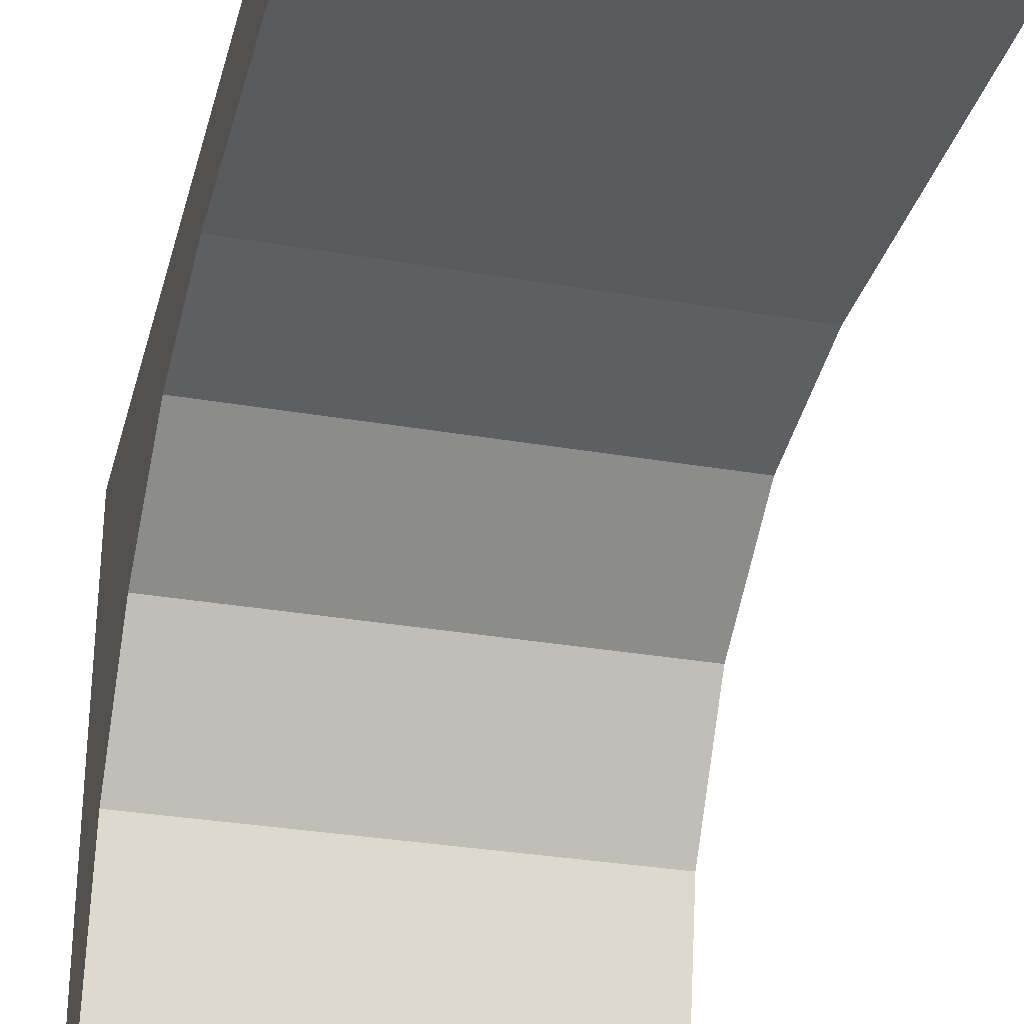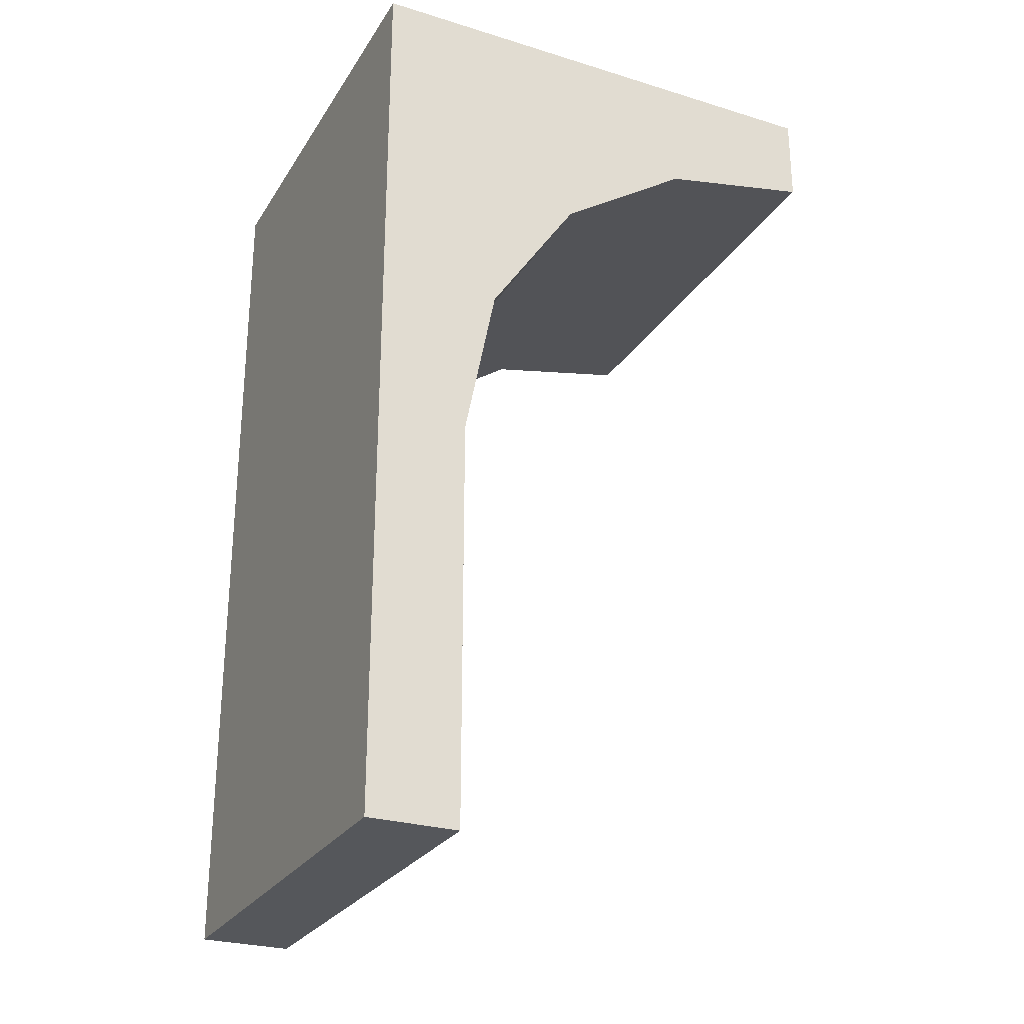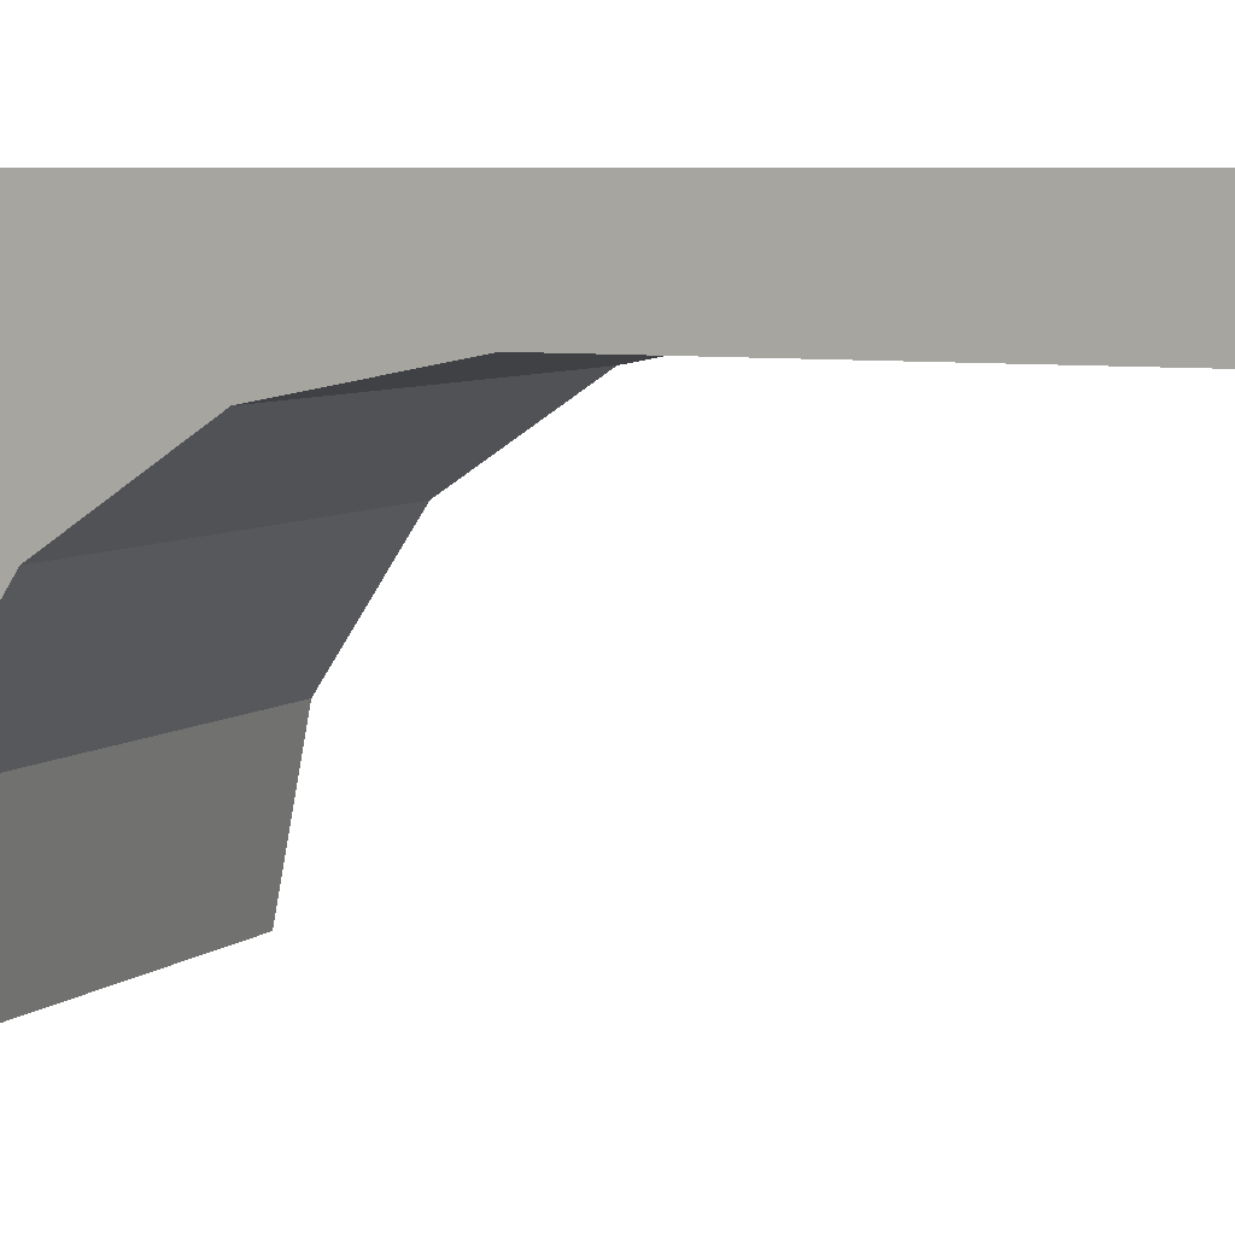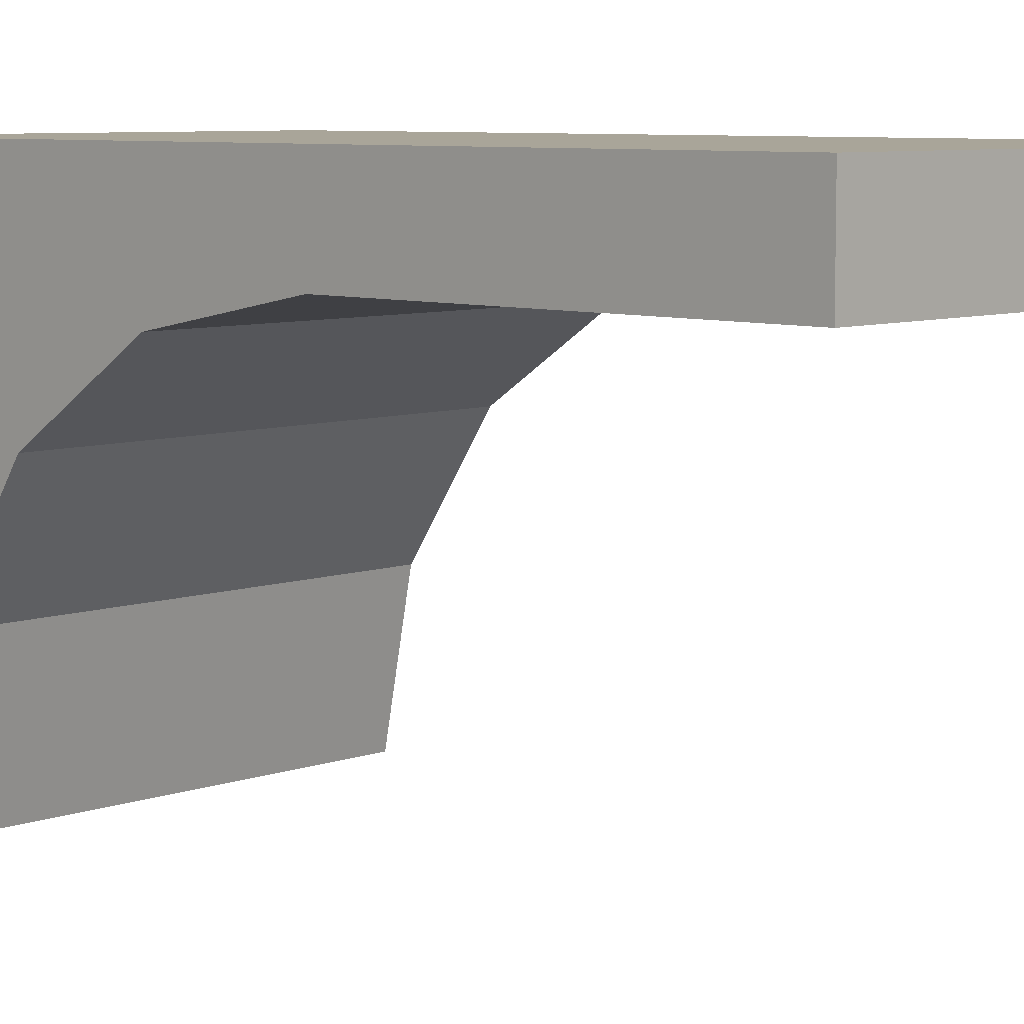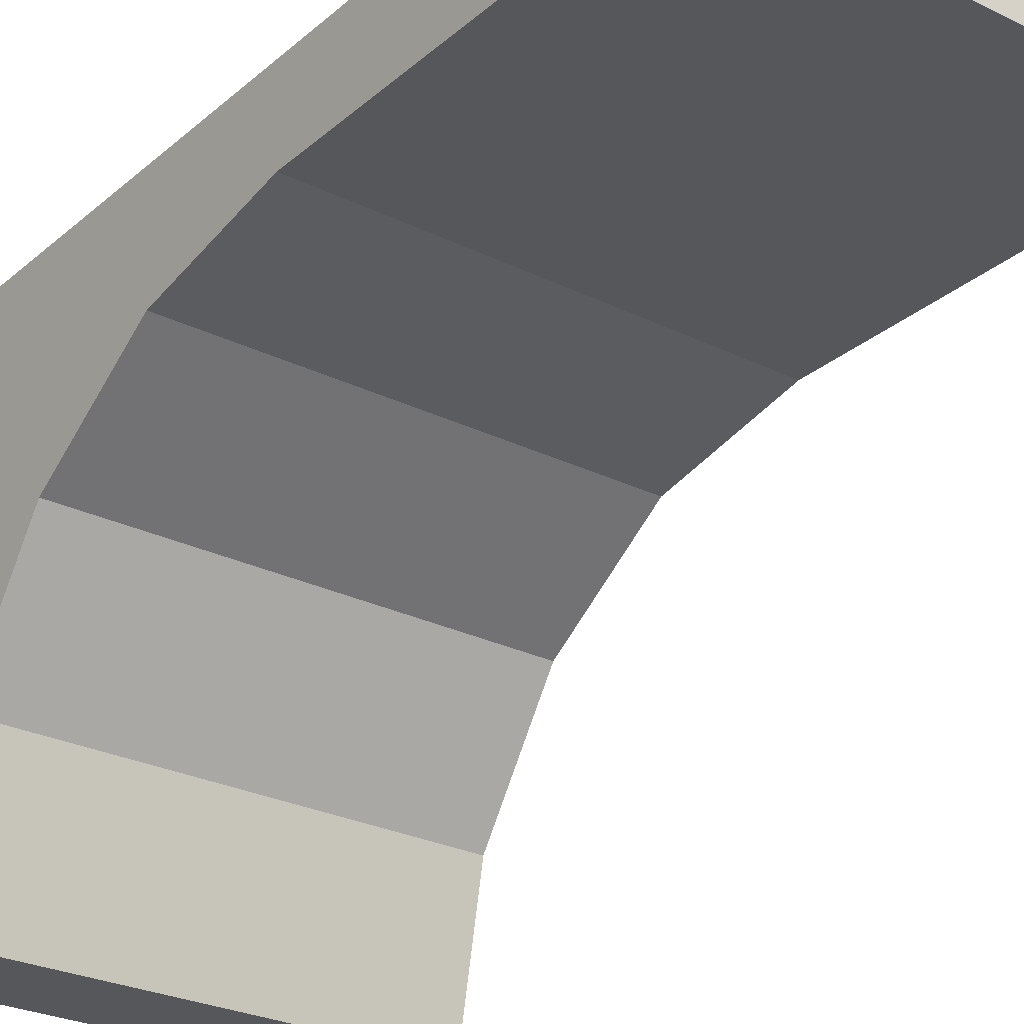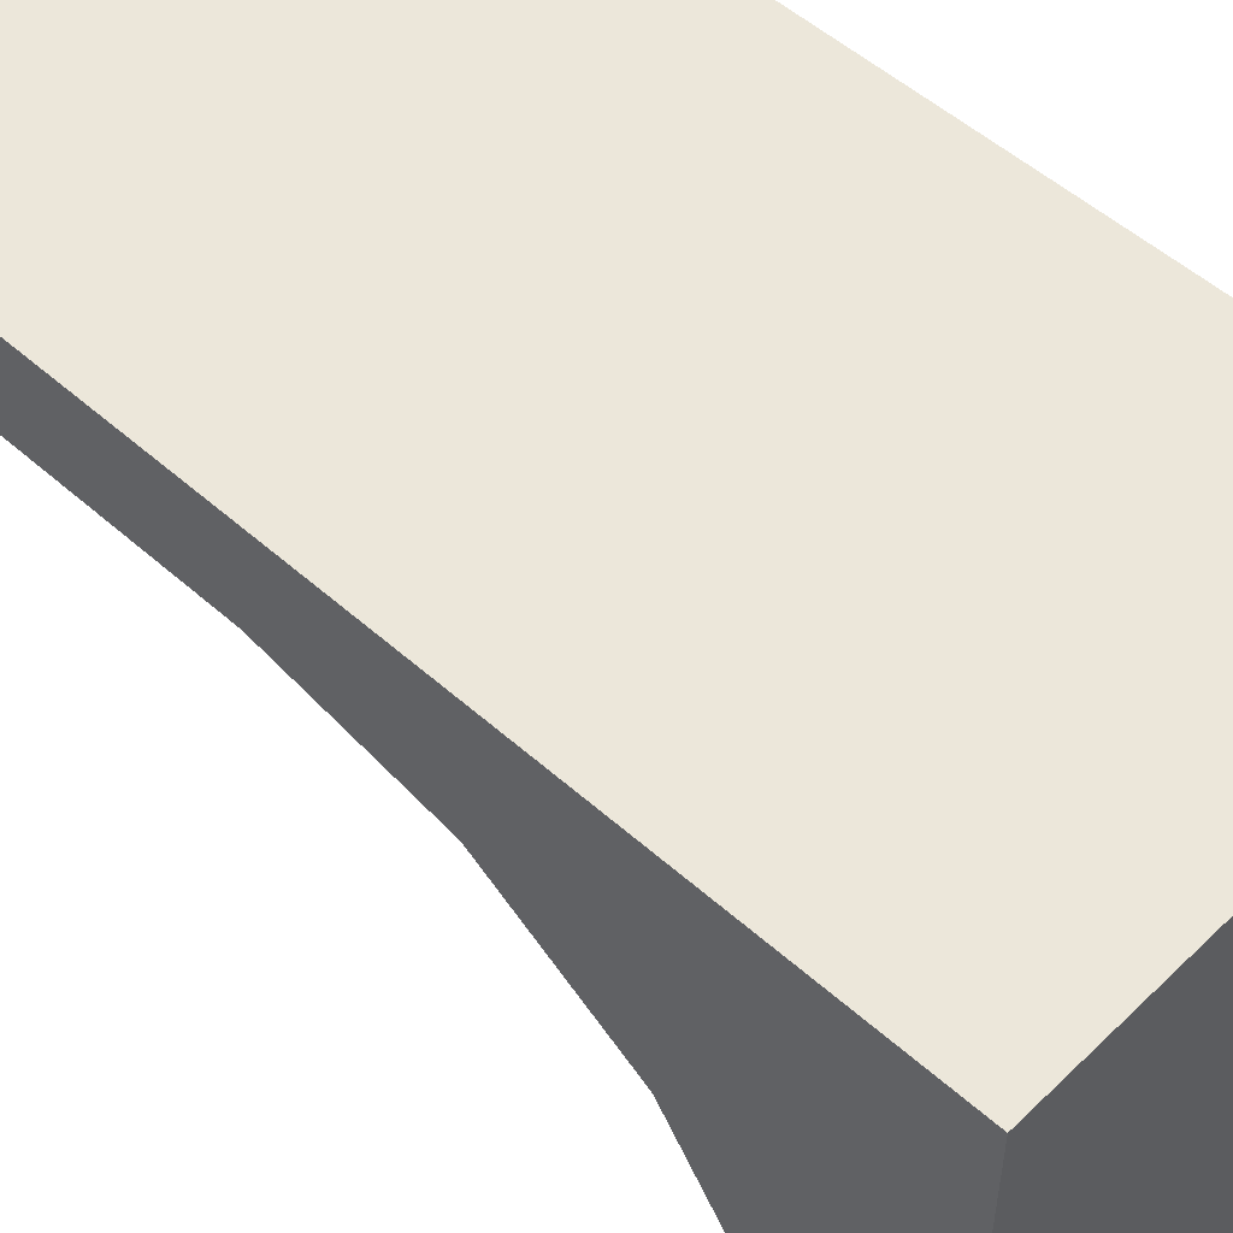
<metadata>
{"format":"obj","ext":"obj","renderer":"f3d","projection":"perspective","resolution":1024,"background":"white","views":[{"elev":-30.7,"azim":-14.1,"up":"+Z"},{"elev":-26.9,"azim":64.5,"up":"+Y"},{"elev":6.6,"azim":-64.0,"up":"+Z"},{"elev":7.4,"azim":-45.9,"up":"+Z"},{"elev":-26.9,"azim":-37.5,"up":"+Z"},{"elev":52.1,"azim":133.9,"up":"+Z"}]}
</metadata>
<code>
o object1
g object1
v 0.5 1.244 0.3315
v 0.5 0.9 0.4
v -0.5 0.9 0.4
v -0.5 1.244 0.3315
v 0.5 1.536 0.1364
v -0.5 1.536 0.1364
v 0.5 1.731 -0.1556
v -0.5 1.731 -0.1556
v 0.5 1.8 -0.5
v -0.5 1.8 -0.5
v 0.5 2 -0.5
v -0.5 2 -0.5
v -0.5 2 0.6
v 0.5 2 0.6
v -0.5 0 0.6
v 0.5 0 0.6
v 0.5 0 0.4
v -0.5 0 0.4
f 1 2 4
f 2 3 4
f 5 1 6
f 1 4 6
f 7 5 8
f 5 6 8
f 9 7 10
f 7 8 10
f 11 12 14
f 12 13 14
f 15 16 14
f 15 14 13
f 7 9 11
f 5 7 14
f 14 2 1
f 16 17 2
f 14 16 2
f 1 5 14
f 7 11 14
f 12 10 8
f 13 8 6
f 4 3 13
f 3 18 15
f 3 15 13
f 13 6 4
f 13 12 8
f 17 18 3
f 17 3 2
f 18 17 16
f 18 16 15
f 9 10 11
f 10 12 11

</code>
